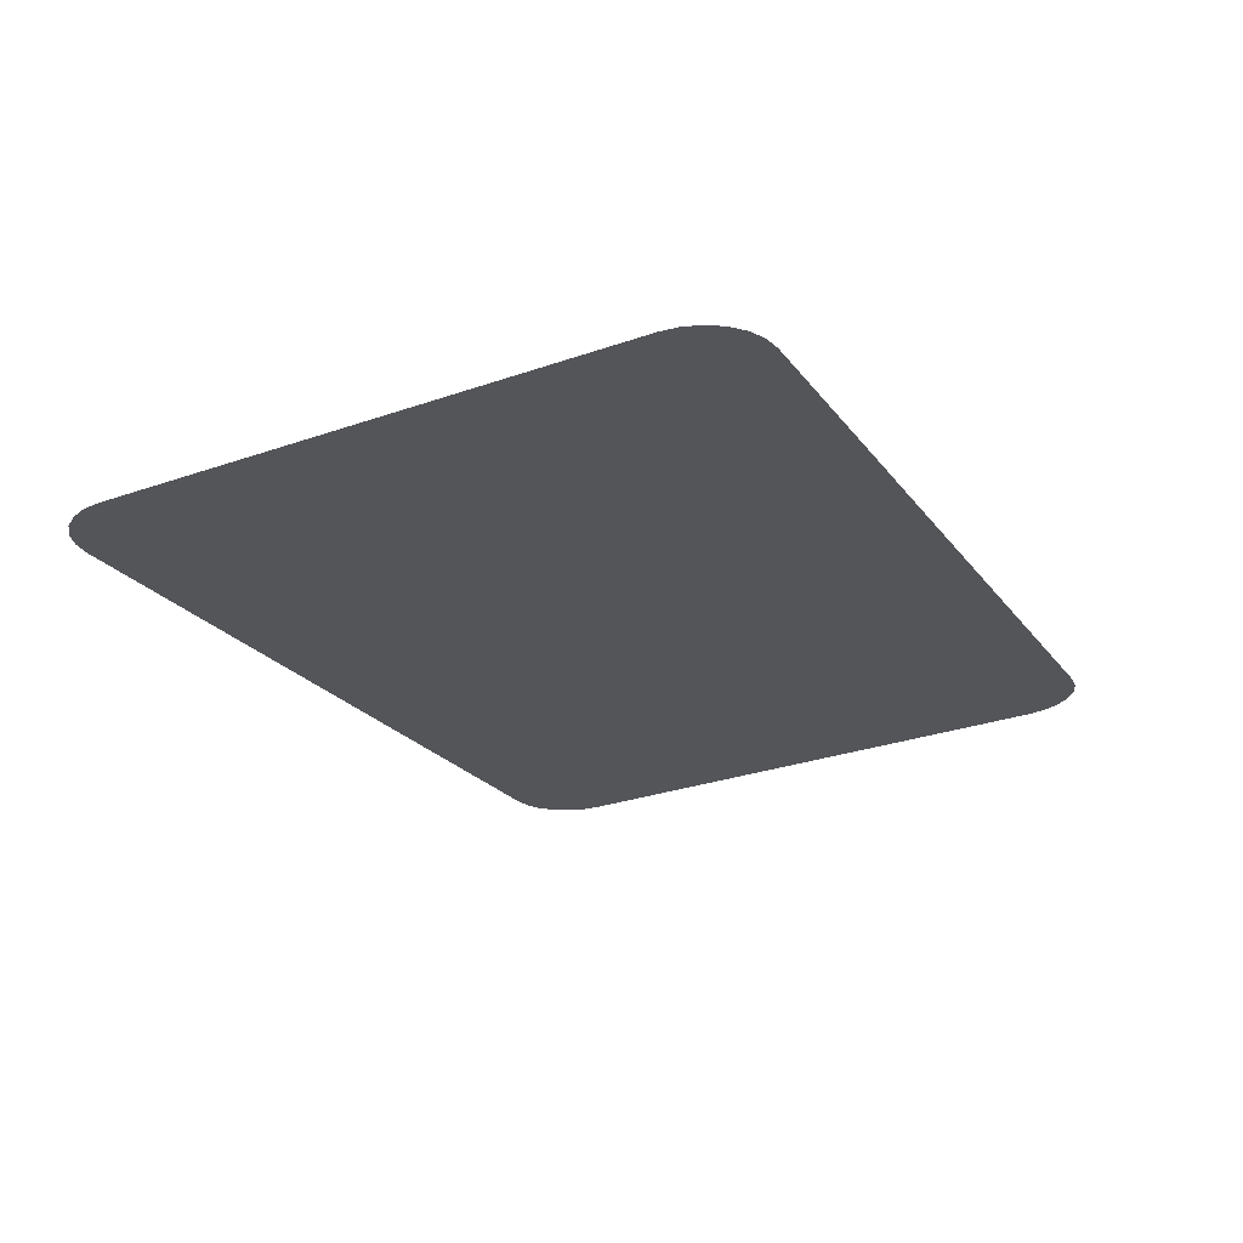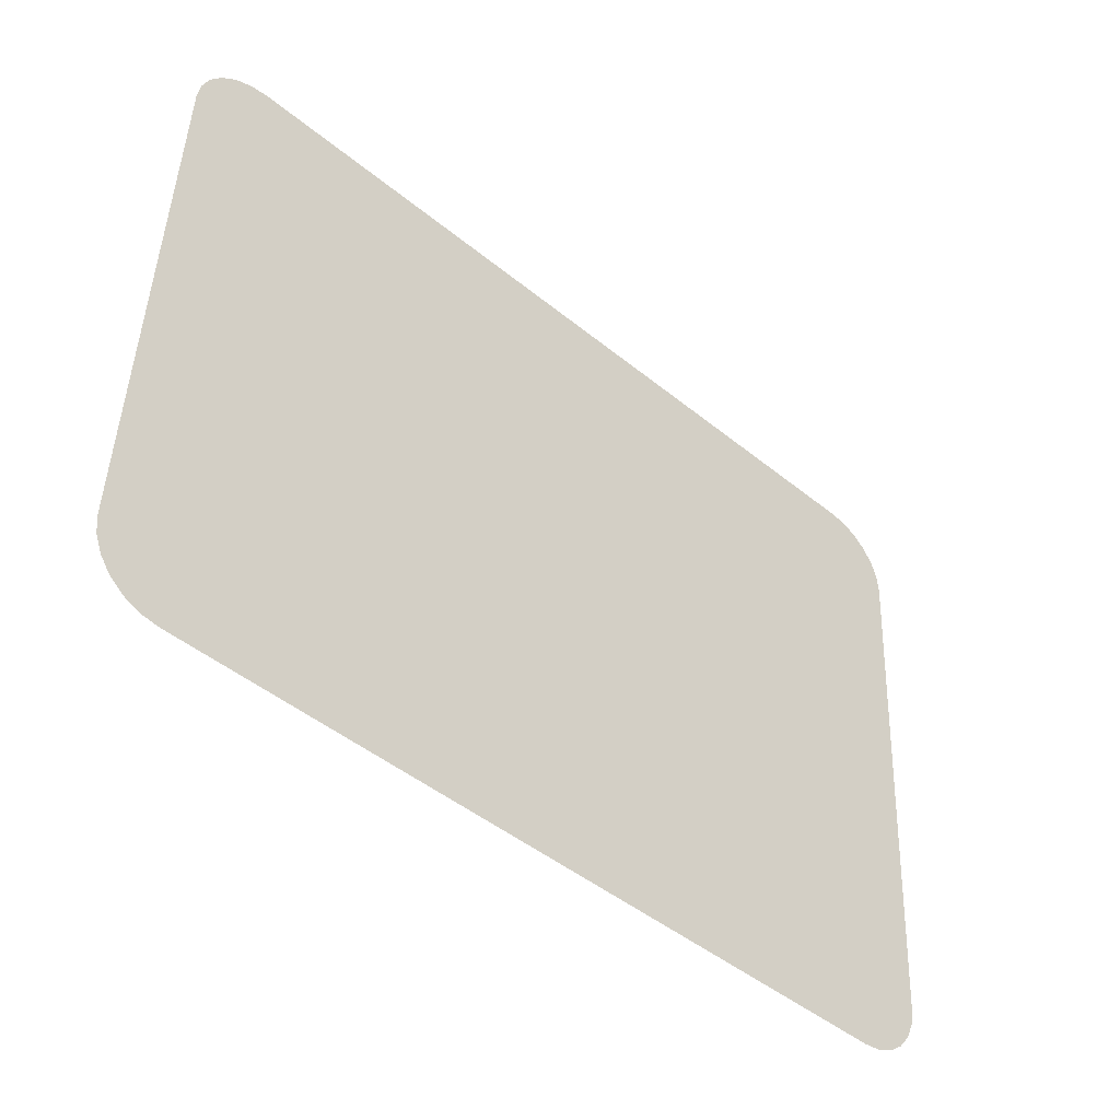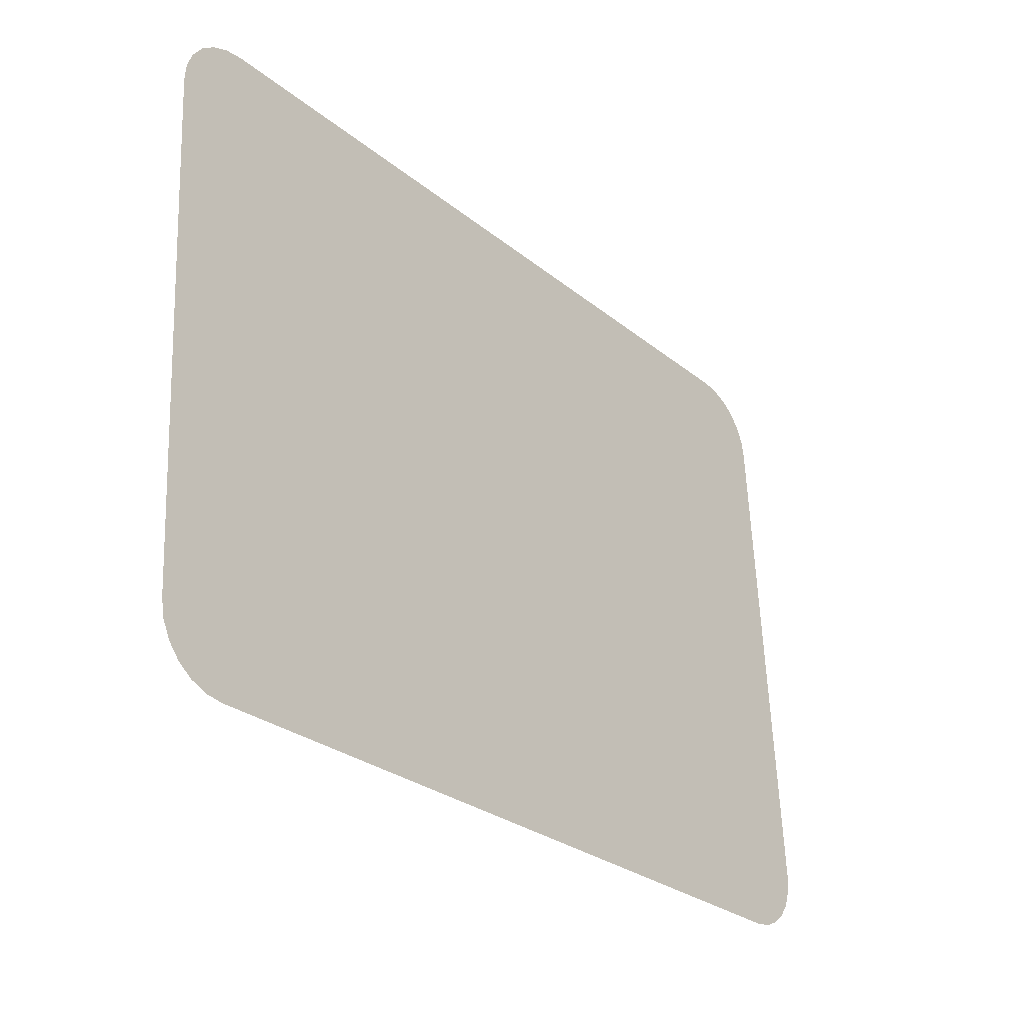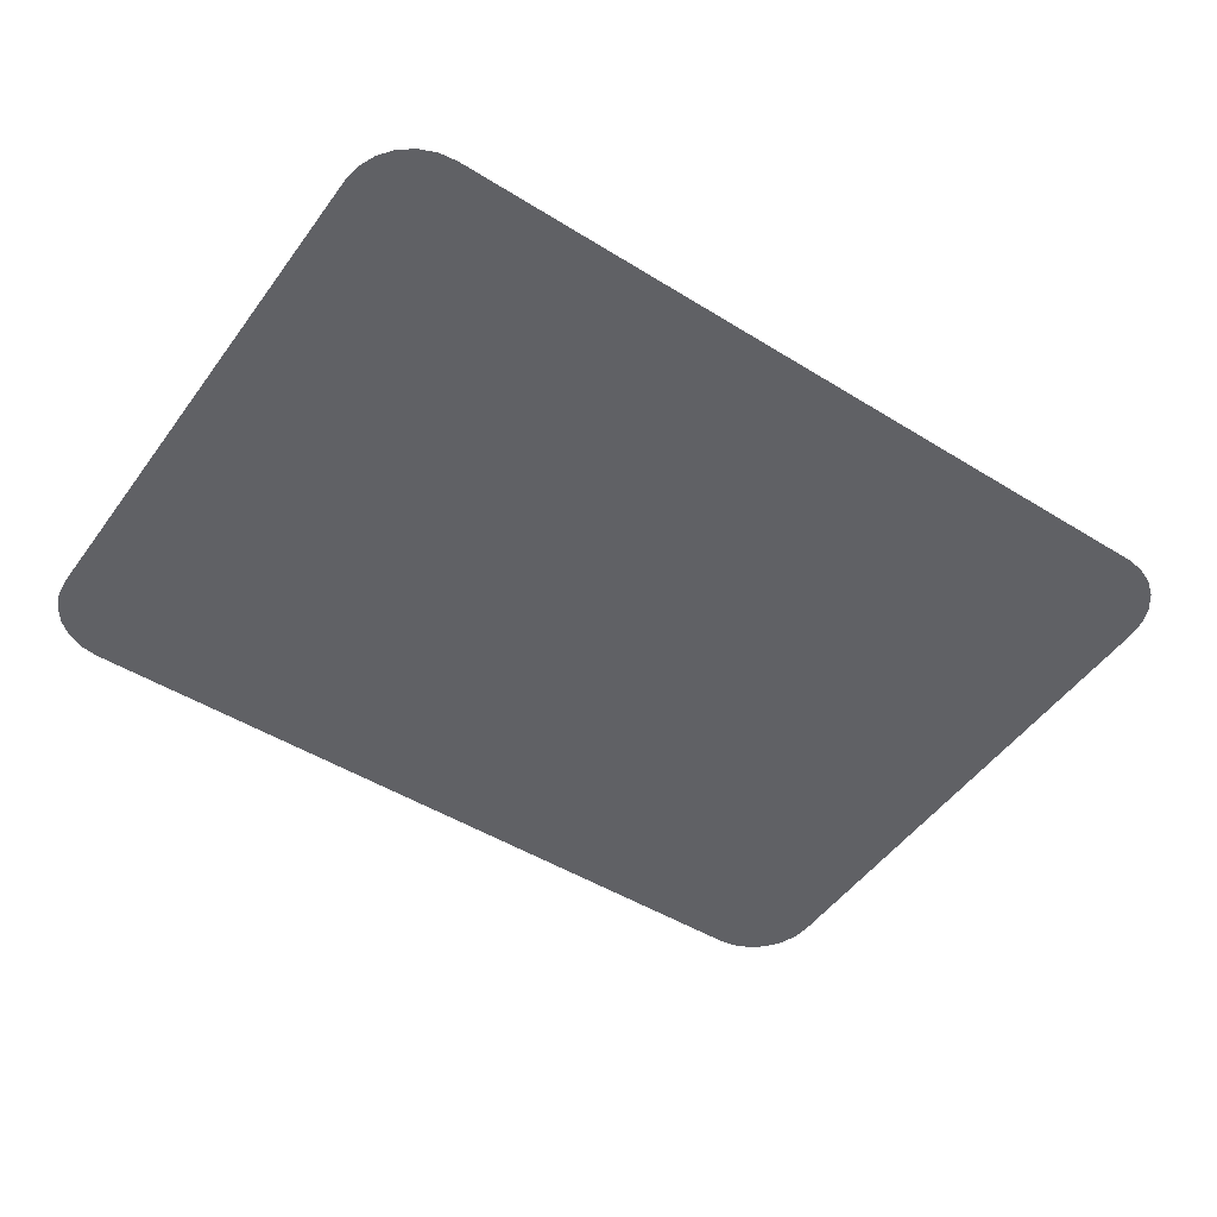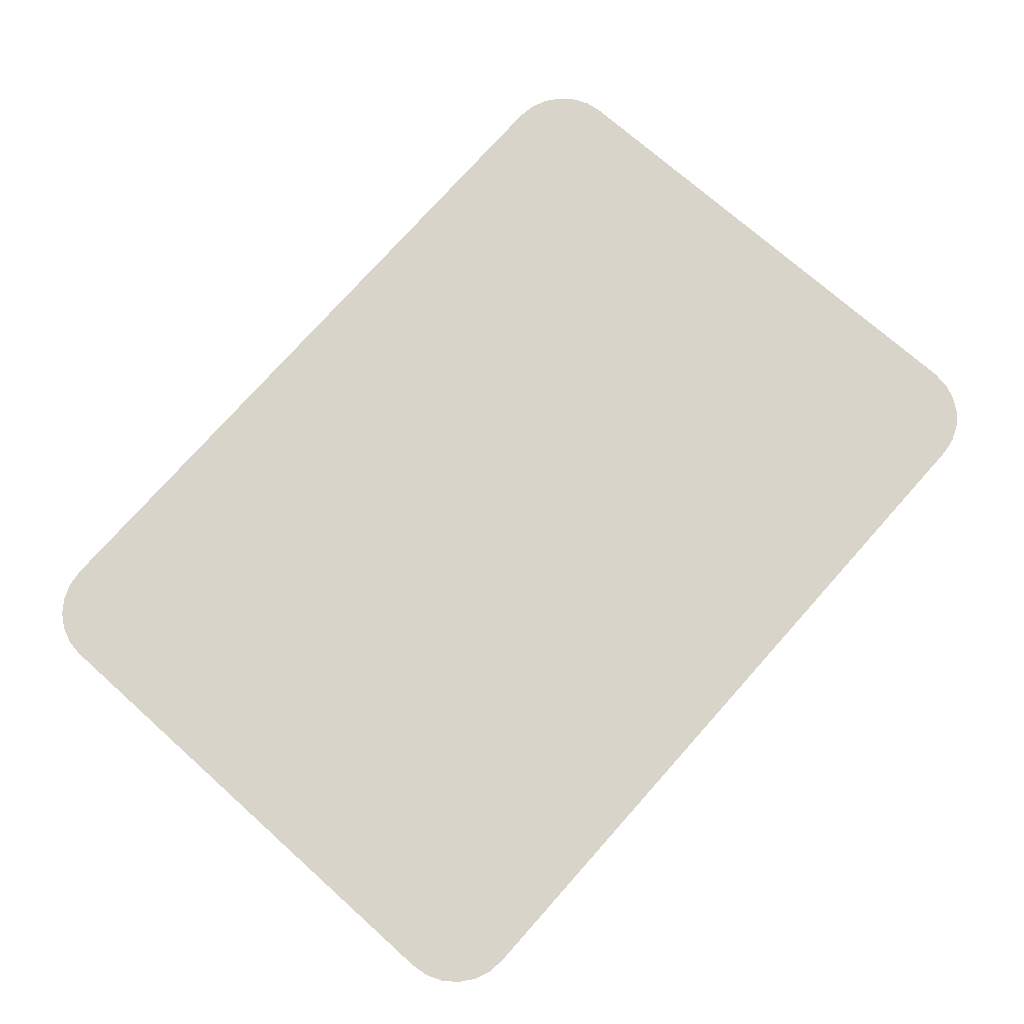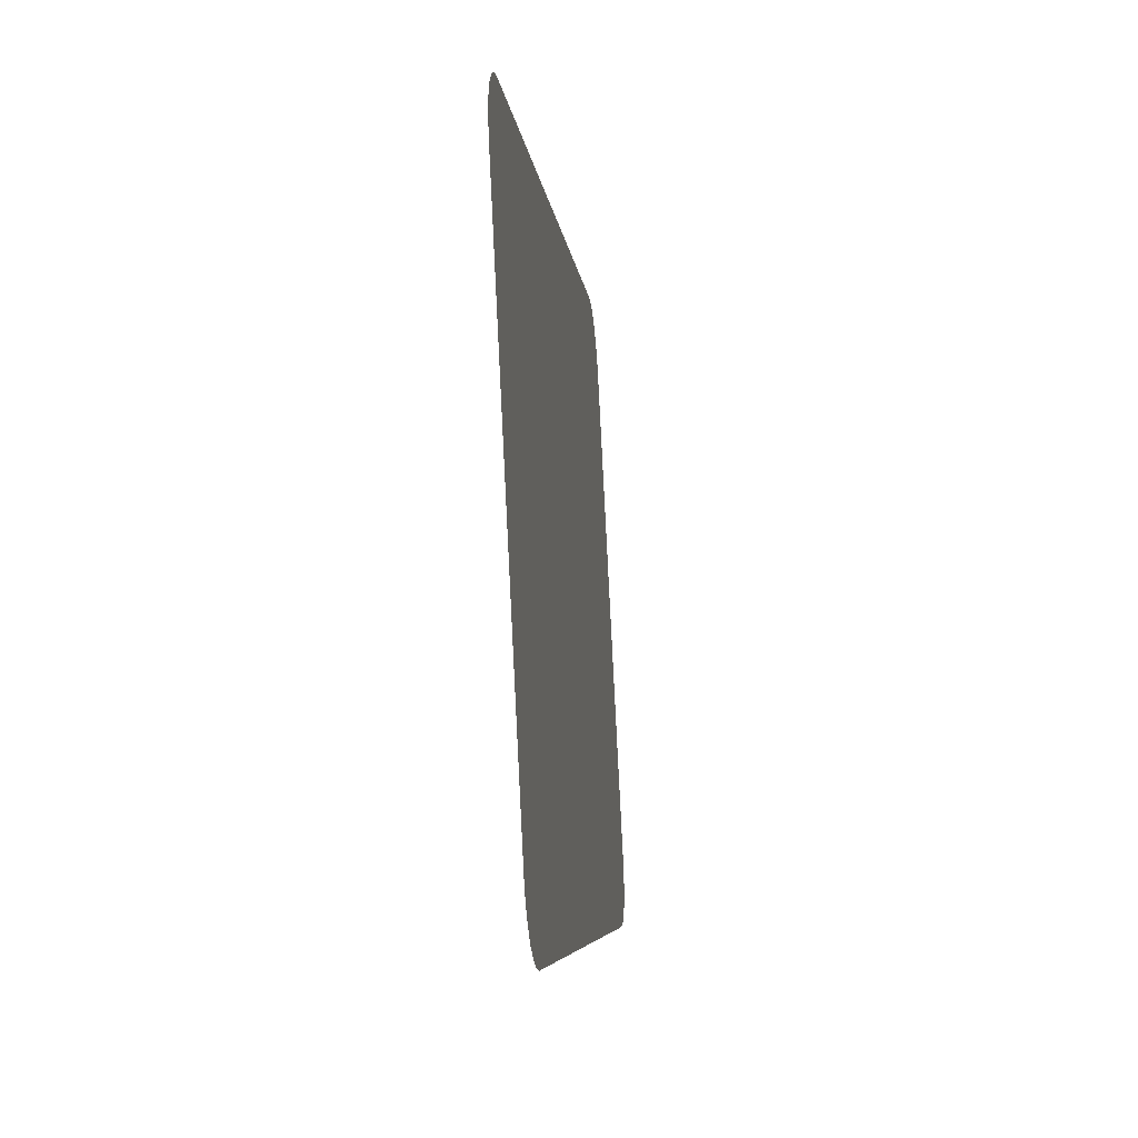
<metadata>
{"format":"obj","ext":"obj","renderer":"f3d","projection":"perspective","resolution":1024,"background":"white","views":[{"elev":-23.0,"azim":117.0,"up":"+Z"},{"elev":-45.9,"azim":-43.1,"up":"+Y"},{"elev":-27.2,"azim":128.9,"up":"+Y"},{"elev":-47.4,"azim":144.9,"up":"+Z"},{"elev":76.5,"azim":131.8,"up":"+Z"},{"elev":-6.0,"azim":95.6,"up":"+Y"}]}
</metadata>
<code>
o Middle_Window_1
v 0.1731 0.1097 -0.8569
v 0.1231 0.1596 -0.8544
v 0.1601 0.1114 -0.8568
v 0.1481 0.1164 -0.8566
v 0.1377 0.1243 -0.8562
v 0.1298 0.1347 -0.8557
v 0.1248 0.1467 -0.8551
v 0.7827 0.1596 -0.8544
v 0.7327 0.1097 -0.8569
v 0.781 0.1467 -0.8551
v 0.776 0.1347 -0.8557
v 0.7681 0.1243 -0.8562
v 0.7577 0.1164 -0.8566
v 0.7457 0.1114 -0.8568
v 0.1731 0.5892 -0.8329
v 0.1231 0.5392 -0.8354
v 0.1601 0.5875 -0.8329
v 0.1481 0.5825 -0.8332
v 0.1377 0.5745 -0.8336
v 0.1298 0.5642 -0.8341
v 0.1248 0.5522 -0.8347
v 0.7327 0.5892 -0.8329
v 0.7827 0.5392 -0.8354
v 0.7457 0.5875 -0.8329
v 0.7577 0.5825 -0.8332
v 0.7681 0.5745 -0.8336
v 0.776 0.5642 -0.8341
v 0.781 0.5522 -0.8347
f 15 18 16
f 16 2 1
f 2 7 3
f 7 6 5
f 5 4 3
f 3 1 2
f 1 9 15
f 16 1 15
f 9 14 13
f 13 12 9
f 12 11 9
f 11 10 8
f 8 23 22
f 23 28 22
f 28 27 26
f 26 25 28
f 25 24 28
f 24 22 28
f 22 15 9
f 15 17 18
f 18 19 16
f 19 20 16
f 20 21 16
f 7 5 3
f 11 8 9
f 9 8 22

</code>
